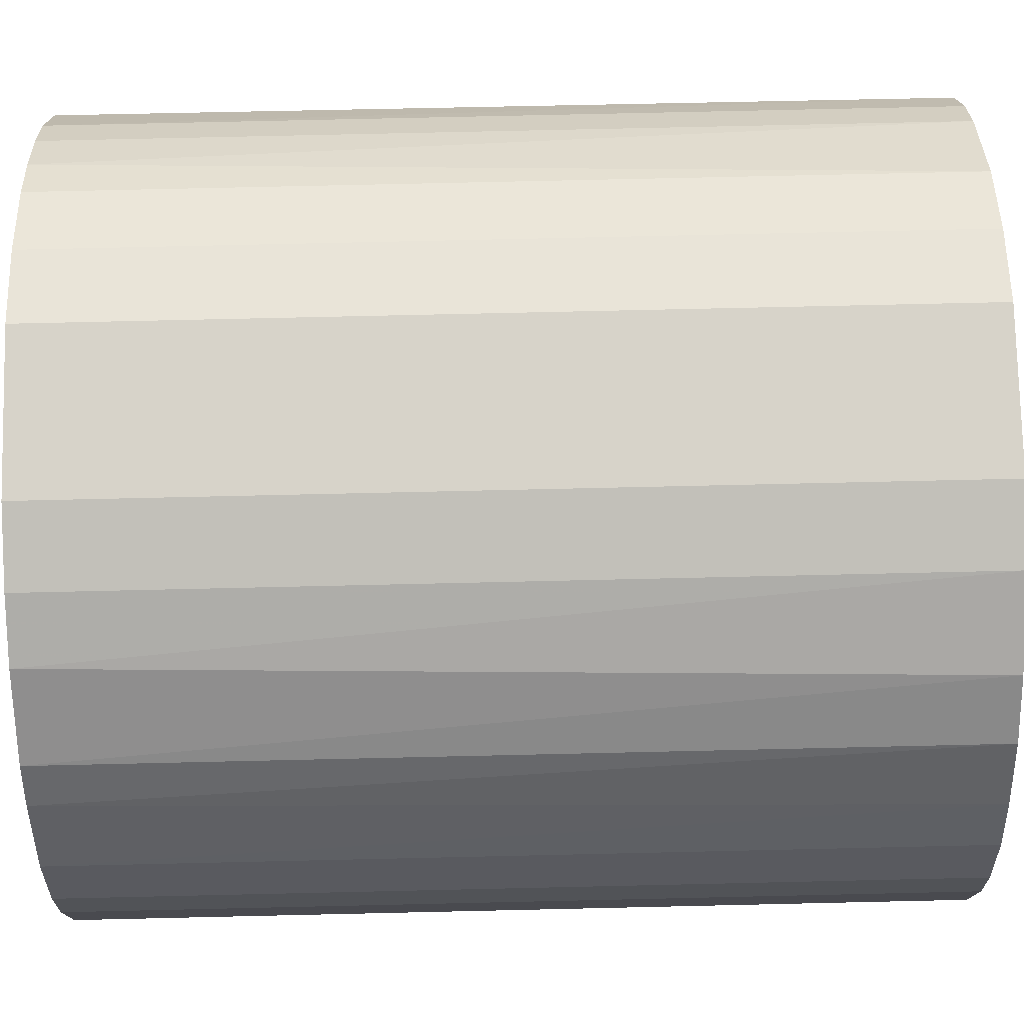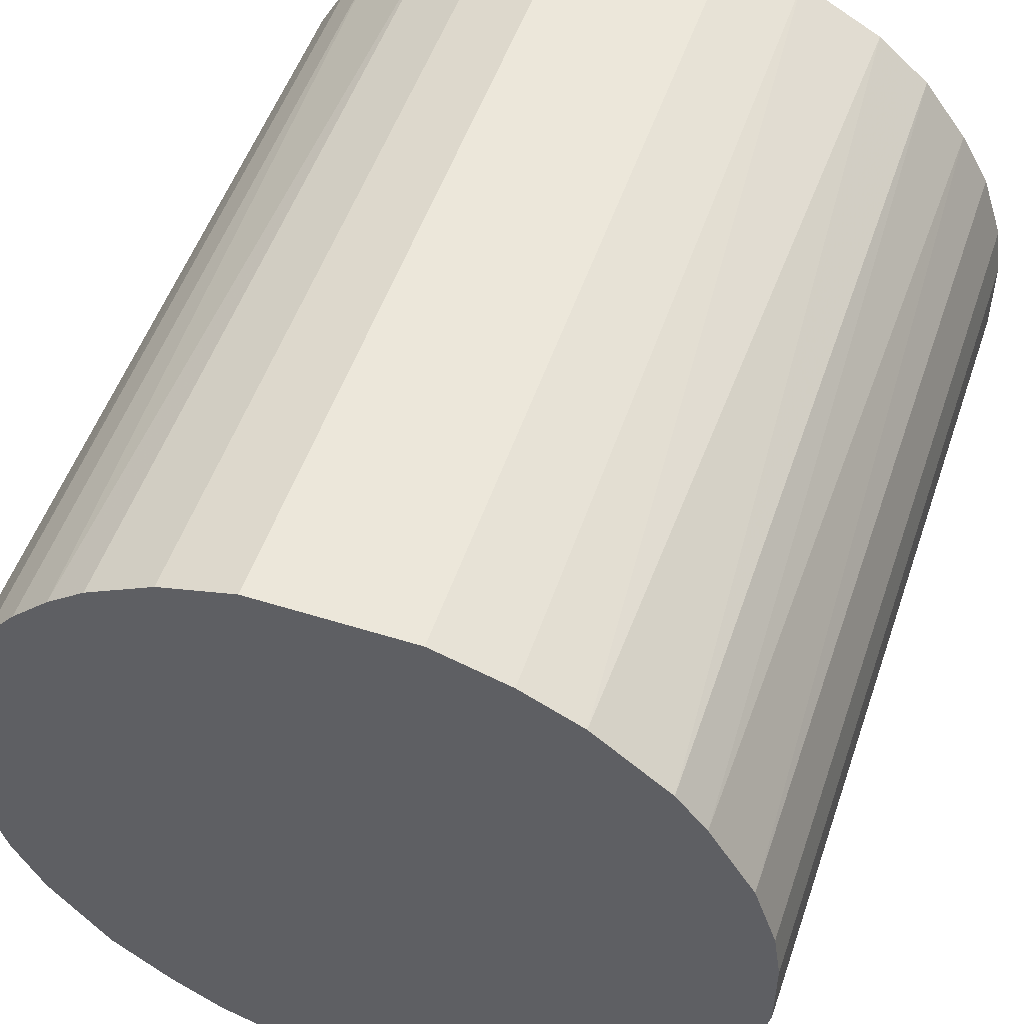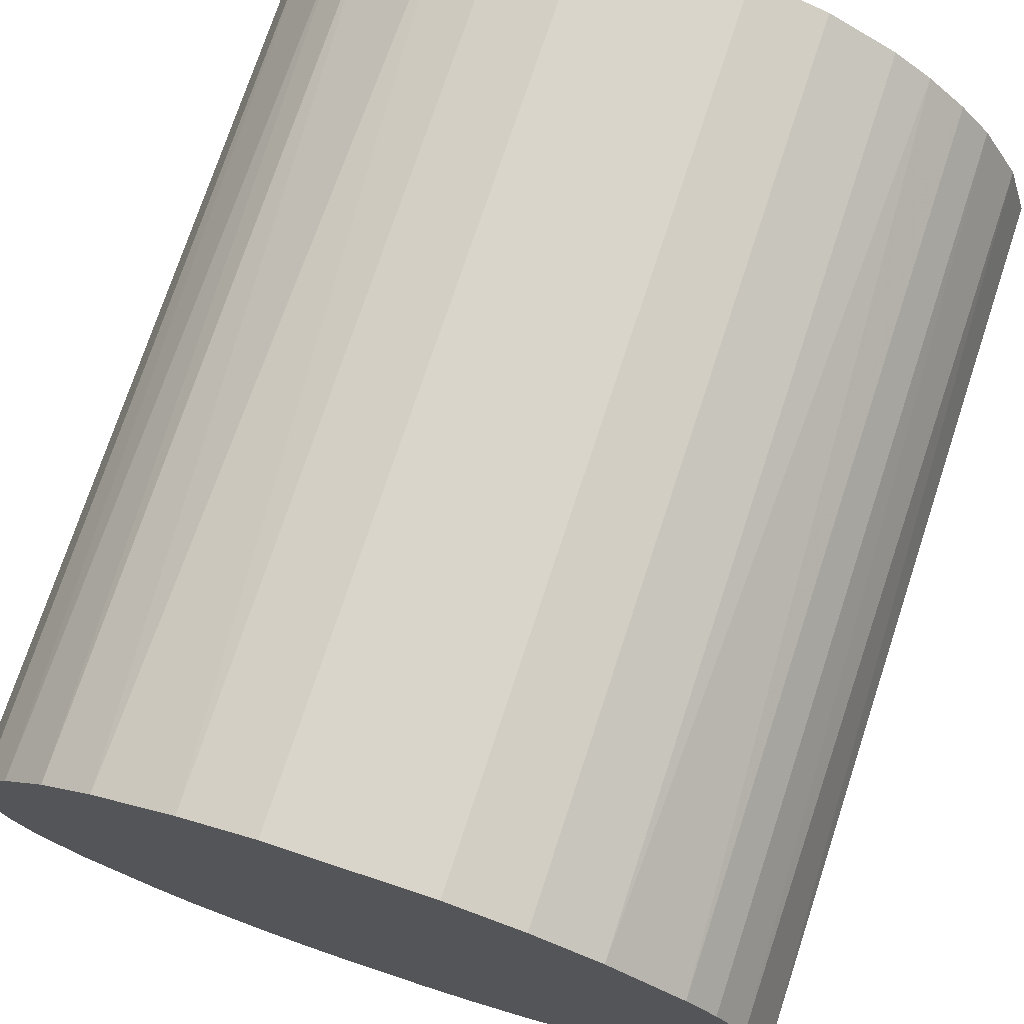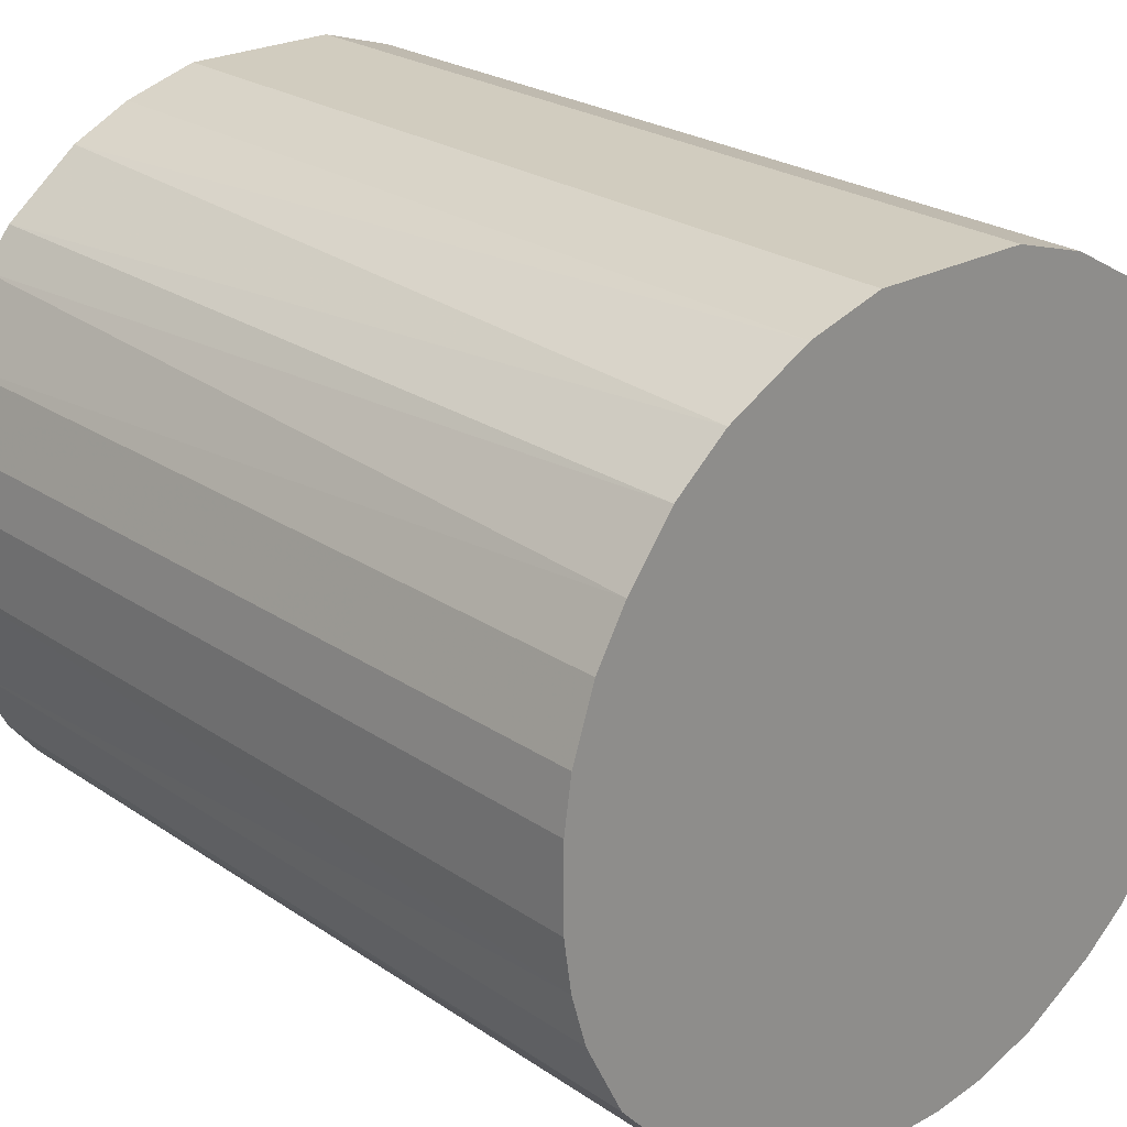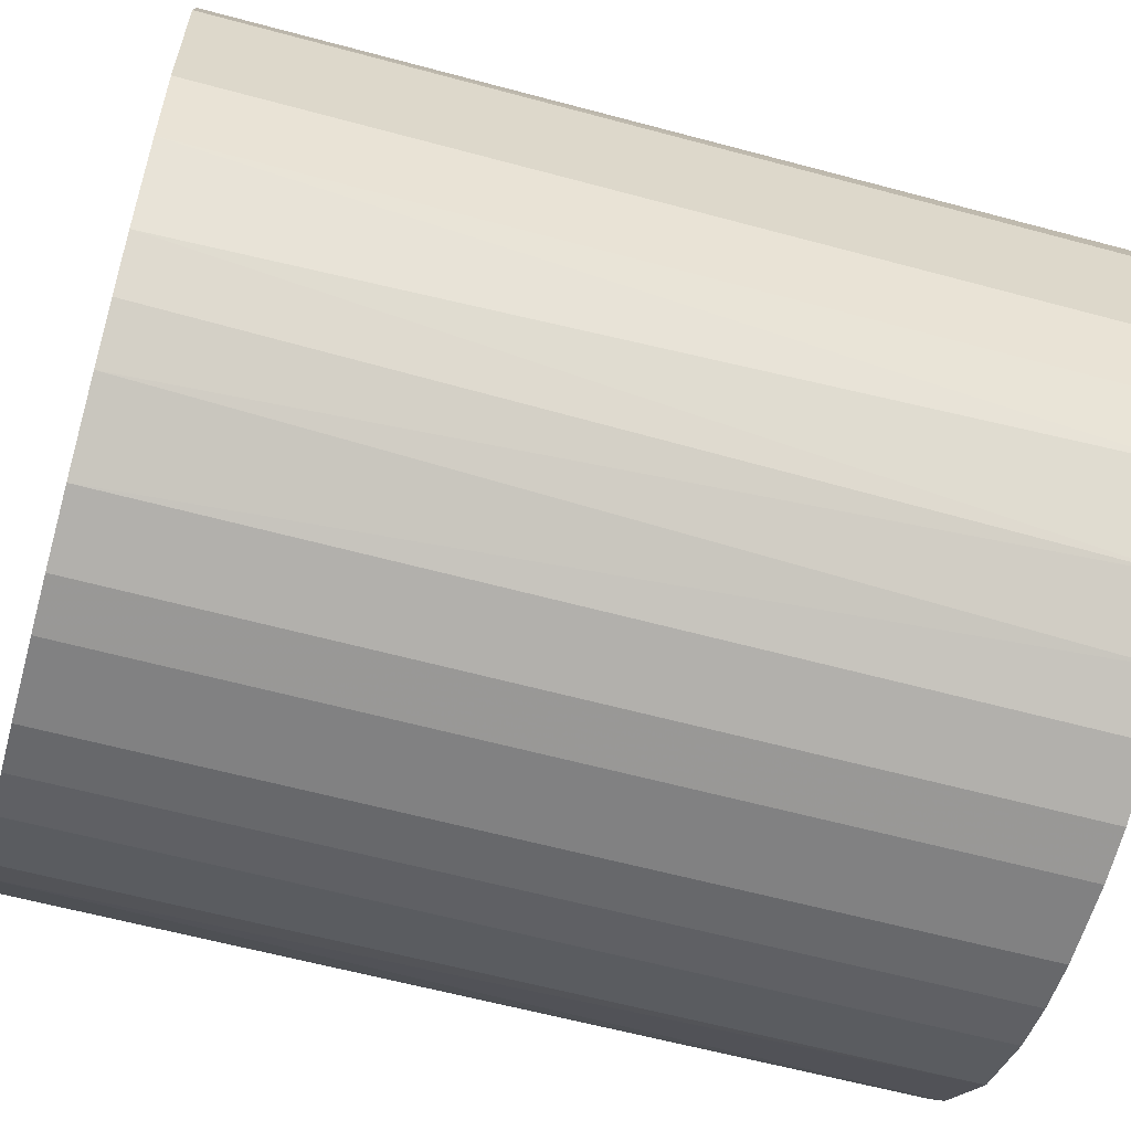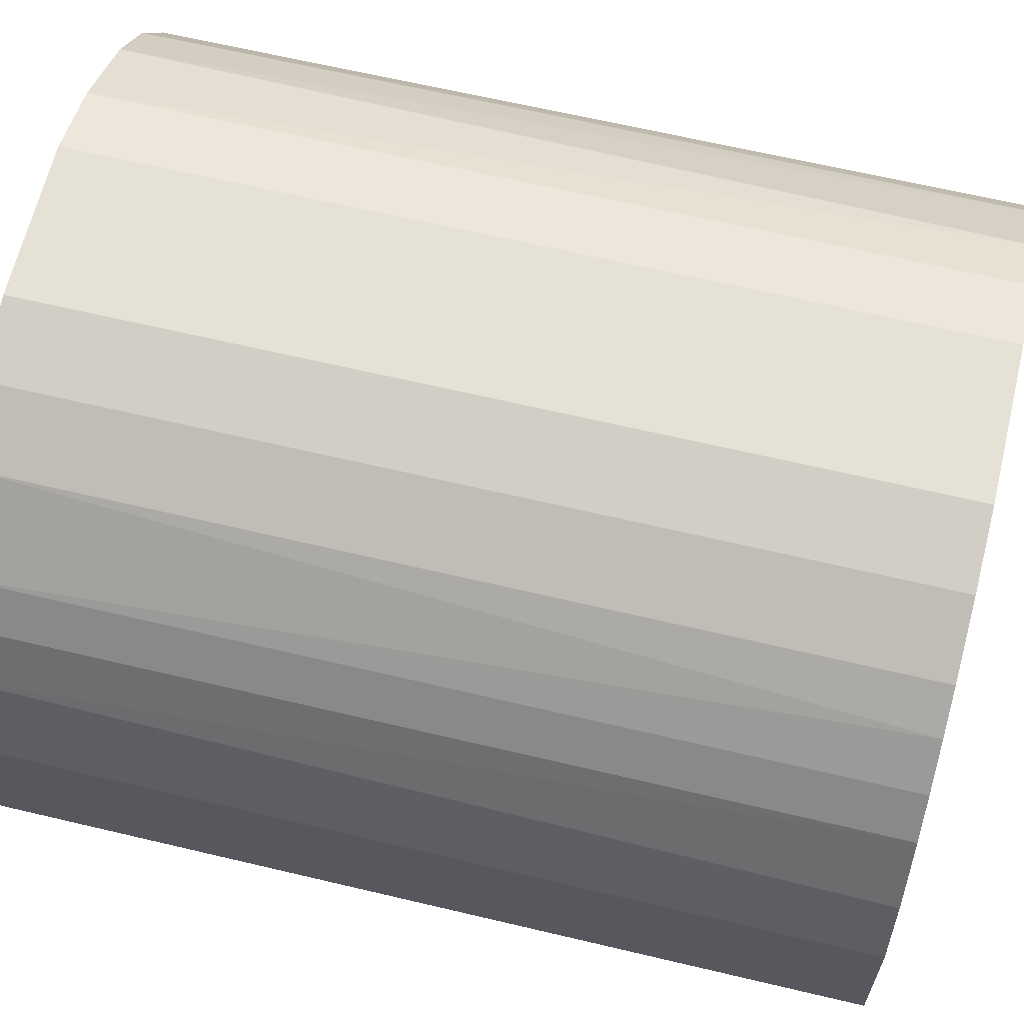
<metadata>
{"format":"obj","ext":"obj","renderer":"f3d","projection":"perspective","resolution":1024,"background":"white","views":[{"elev":76.4,"azim":-91.3,"up":"+Y"},{"elev":52.2,"azim":-161.3,"up":"+Y"},{"elev":74.2,"azim":18.3,"up":"+Y"},{"elev":24.2,"azim":-41.9,"up":"+Y"},{"elev":-60.5,"azim":74.5,"up":"+Y"},{"elev":64.2,"azim":103.5,"up":"+Y"}]}
</metadata>
<code>
o convex_0
v -0.004141 0.02092 0.02345
v -0.00212 -0.02112 -0.02345
v -0.004948 -0.02072 -0.02345
v 0.004346 0.02092 -0.02345
v 0.02092 -0.004137 0.02345
v -0.02072 -0.004948 0.02345
v -0.01951 0.008791 -0.02345
v 0.02092 -0.004137 -0.02345
v 0.005153 -0.02072 0.02345
v 0.01607 0.01405 0.02345
v -0.01991 -0.007776 -0.02345
v -0.01182 -0.01789 0.02345
v 0.01486 -0.01546 -0.02345
v 0.01971 0.008388 -0.02345
v -0.01789 0.01162 0.02345
v -0.01142 0.01809 -0.02345
v 0.01728 -0.01263 0.02345
v 0.008388 0.01971 0.02345
v 0.01203 0.01769 -0.02345
v 0.02092 0.004346 0.02345
v -0.01627 -0.01384 -0.02345
v -0.02112 0.002321 0.02345
v 0.008795 -0.01951 -0.02345
v -0.004948 -0.02072 0.02345
v -0.01789 -0.01182 0.02345
v -0.01263 0.01728 0.02345
v -0.02112 -0.002116 -0.02345
v 0.01284 -0.01708 0.02345
v -0.004141 0.02092 -0.02345
v -0.01546 0.01486 -0.02345
v -0.01182 -0.01789 -0.02345
v 0.01971 -0.008183 -0.02345
v 0.004346 0.02092 0.02345
v 0.02092 0.004346 -0.02345
v 0.01607 0.01405 -0.02345
v 0.01931 0.009195 0.02345
v 0.005153 -0.02072 -0.02345
v -0.02072 0.005153 -0.02345
v -0.01951 0.008791 0.02345
v -0.008183 0.01971 0.02345
v 0.002325 -0.02112 0.02345
v 0.01203 0.01769 0.02345
v -0.00778 -0.01991 -0.02345
v 0.01971 -0.008183 0.02345
v 0.01809 -0.01142 -0.02345
v 0.008795 -0.01951 0.02345
v 0.008388 0.01971 -0.02345
v -0.01385 -0.01627 0.02345
v -0.01546 0.01486 0.02345
v 0.01769 0.01203 -0.02345
v -0.008183 0.01971 -0.02345
v -0.00778 -0.01991 0.02345
v -0.01991 -0.007776 0.02345
v -0.01789 -0.01182 -0.02345
v -0.01708 0.01284 -0.02345
v -0.02072 0.005153 0.02345
v 0.01162 -0.01789 -0.02345
v -0.00212 -0.02112 0.02345
v 0.002325 -0.02112 -0.02345
v -0.02112 0.002321 -0.02345
v -0.02112 -0.002116 0.02345
v 0.01526 -0.01506 0.02345
v 0.01405 0.01607 -0.02345
v 0.01769 0.01203 0.02345
f 36 50 64
f 2 3 4
f 5 1 6
f 4 3 7
f 2 4 8
f 5 6 9
f 1 5 10
f 7 3 11
f 9 6 12
f 2 8 13
f 8 4 14
f 6 1 15
f 4 7 16
f 5 9 17
f 1 10 18
f 14 4 19
f 5 8 20
f 10 5 20
f 11 3 21
f 6 15 22
f 2 13 23
f 3 2 24
f 9 12 24
f 12 6 25
f 15 1 26
f 11 6 27
f 7 11 27
f 17 9 28
f 1 4 29
f 4 16 29
f 16 7 30
f 26 16 30
f 21 3 31
f 8 5 32
f 13 8 32
f 4 1 33
f 1 18 33
f 18 4 33
f 8 14 34
f 20 8 34
f 14 20 34
f 14 19 35
f 10 20 36
f 20 14 36
f 2 23 37
f 23 9 37
f 7 27 38
f 15 7 39
f 22 15 39
f 7 38 39
f 26 1 40
f 16 26 40
f 1 29 40
f 9 24 41
f 37 9 41
f 18 10 42
f 19 18 42
f 3 24 43
f 31 3 43
f 12 31 43
f 5 17 44
f 32 5 44
f 32 44 45
f 17 13 45
f 13 32 45
f 44 17 45
f 9 23 46
f 28 9 46
f 4 18 47
f 18 19 47
f 19 4 47
f 12 25 48
f 25 21 48
f 31 12 48
f 21 31 48
f 15 26 49
f 26 30 49
f 35 10 50
f 14 35 50
f 36 14 50
f 29 16 51
f 16 40 51
f 40 29 51
f 24 12 52
f 43 24 52
f 12 43 52
f 6 11 53
f 25 6 53
f 11 25 53
f 11 21 54
f 25 11 54
f 21 25 54
f 7 15 55
f 30 7 55
f 15 49 55
f 49 30 55
f 38 22 56
f 22 39 56
f 39 38 56
f 23 13 57
f 13 28 57
f 46 23 57
f 28 46 57
f 24 2 58
f 2 41 58
f 41 24 58
f 2 37 59
f 41 2 59
f 37 41 59
f 27 22 60
f 22 38 60
f 38 27 60
f 6 22 61
f 27 6 61
f 22 27 61
f 13 17 62
f 17 28 62
f 28 13 62
f 10 35 63
f 35 19 63
f 42 10 63
f 19 42 63
f 10 36 64
f 50 10 64

</code>
